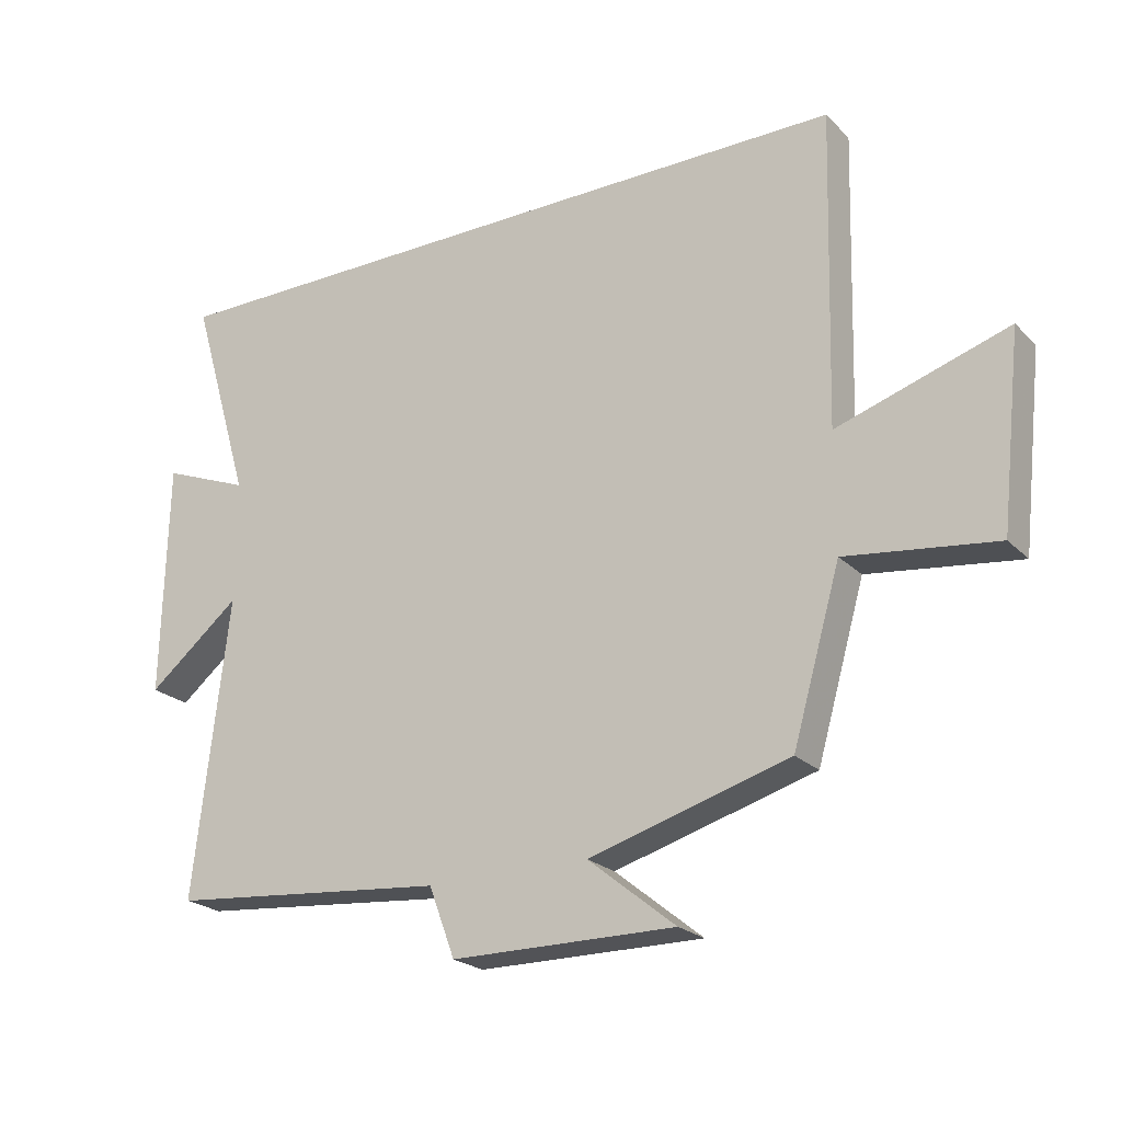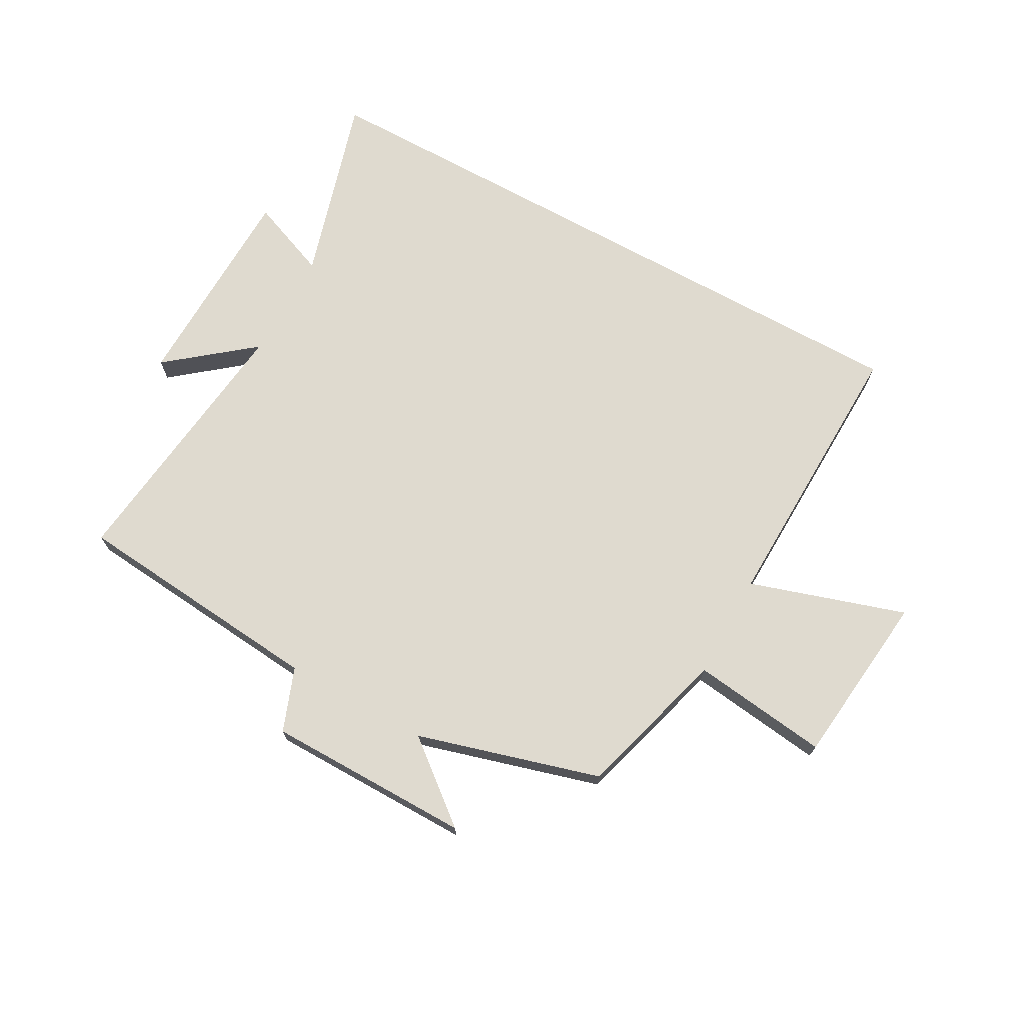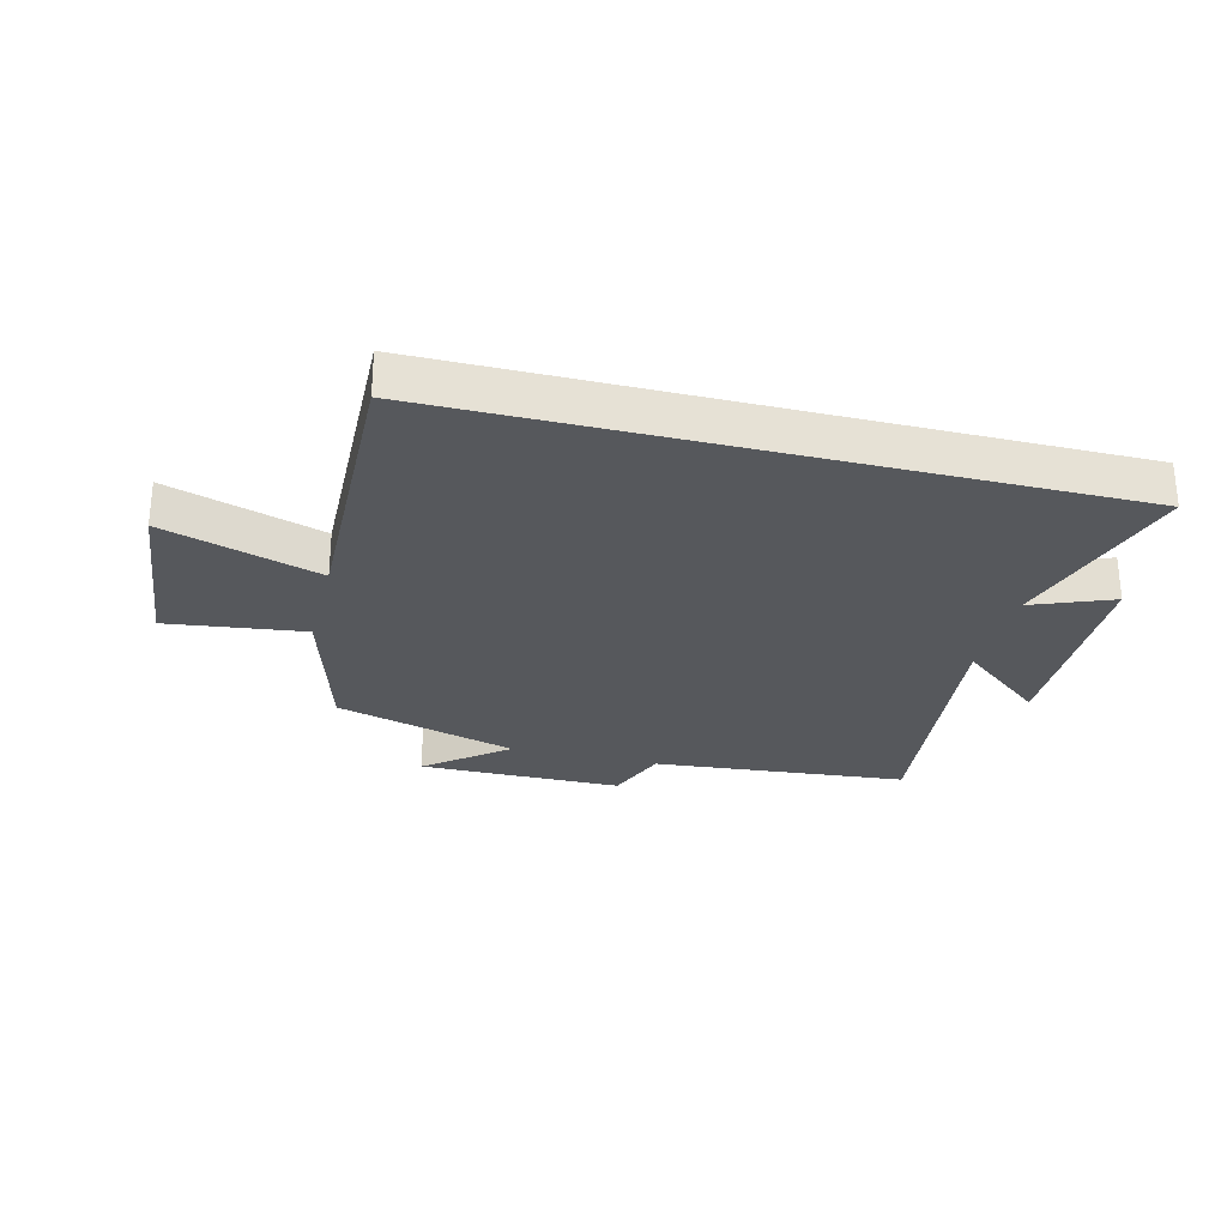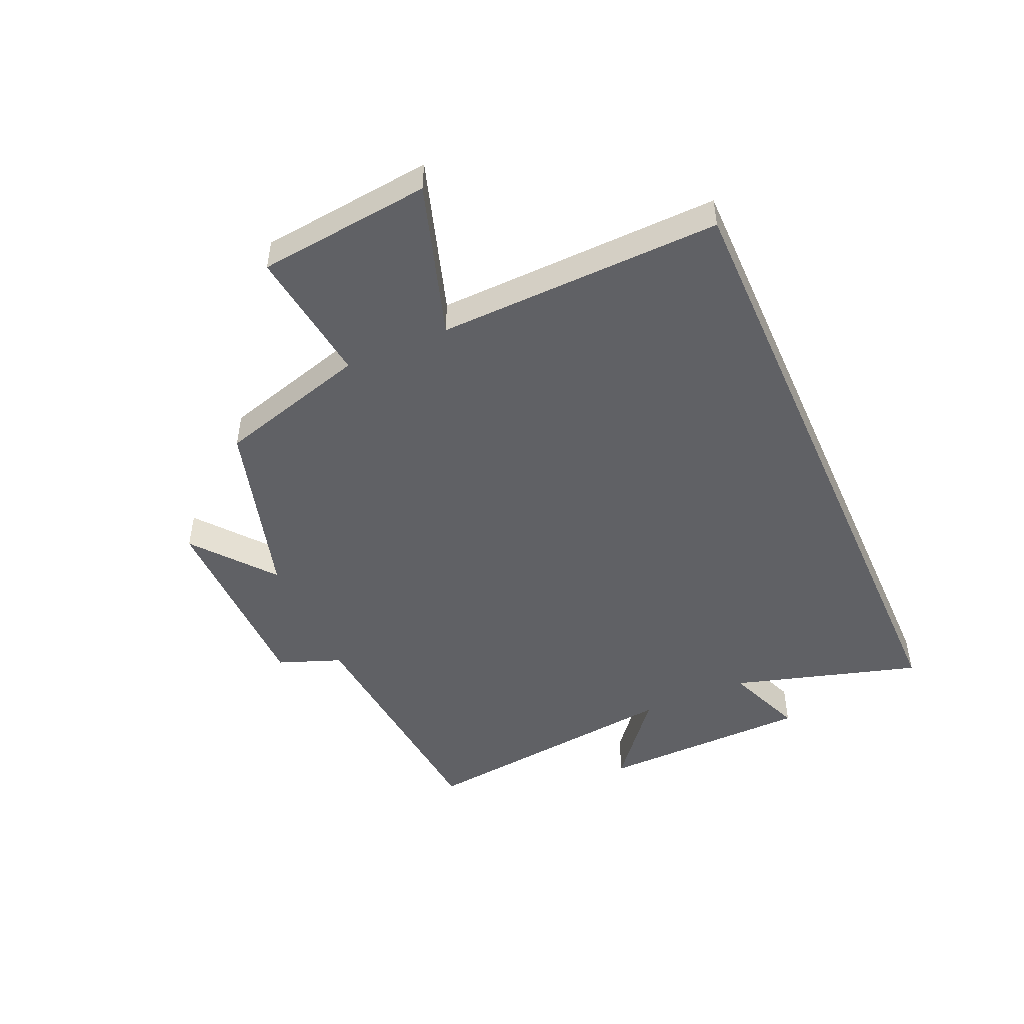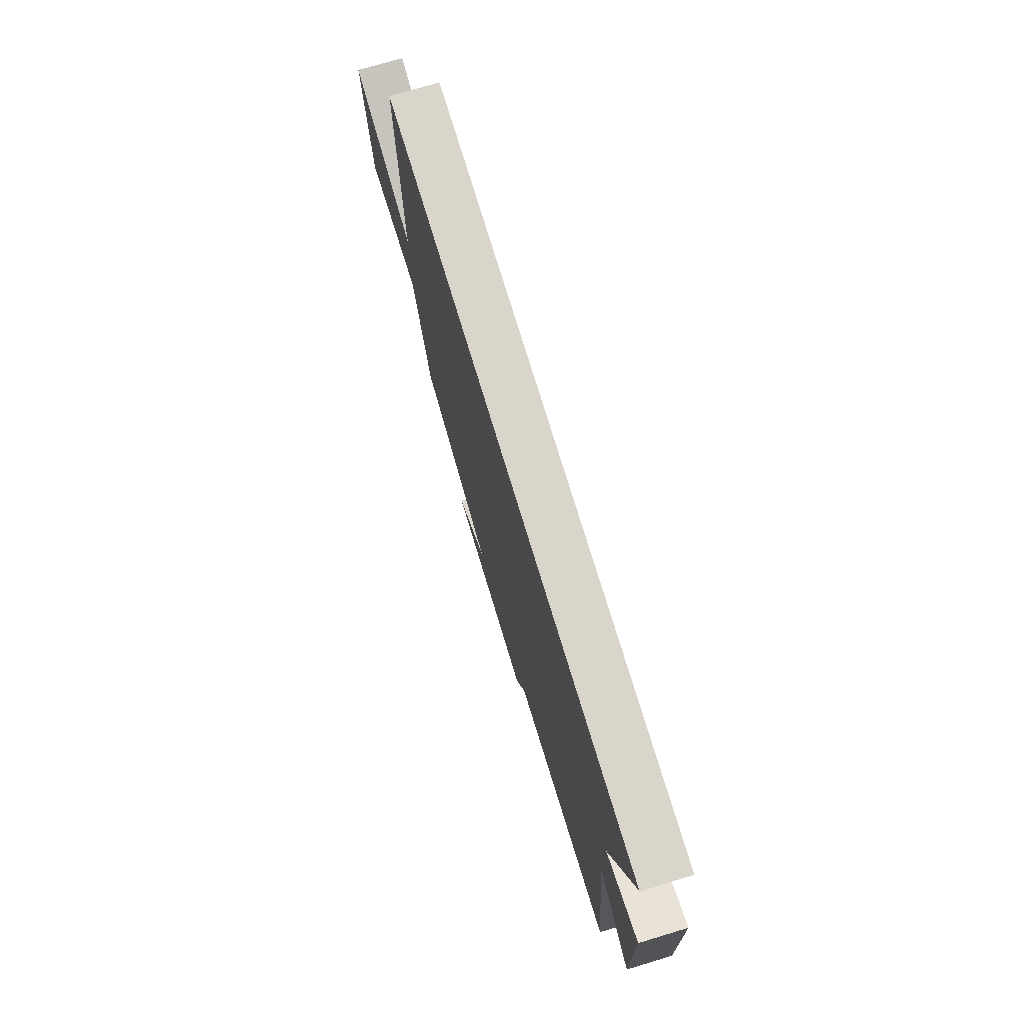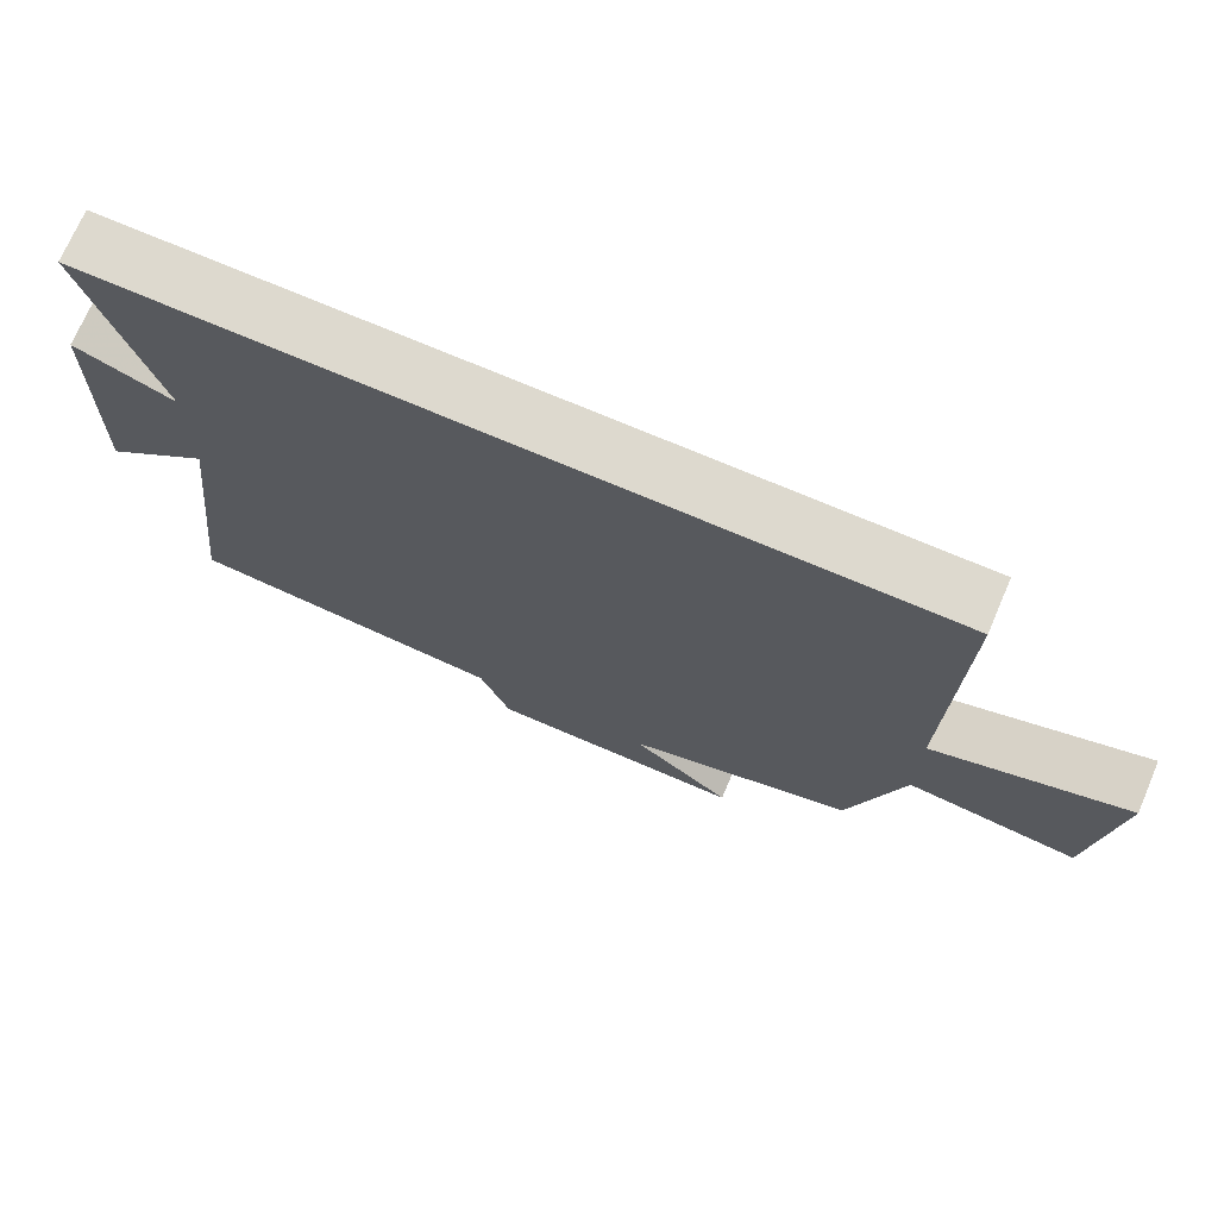
<metadata>
{"format":"obj","ext":"obj","renderer":"f3d","projection":"perspective","resolution":1024,"background":"white","views":[{"elev":-22.6,"azim":-147.9,"up":"+Z"},{"elev":70.8,"azim":-151.1,"up":"+Y"},{"elev":-27.8,"azim":-14.2,"up":"+Y"},{"elev":-48.1,"azim":-66.1,"up":"+Y"},{"elev":74.3,"azim":73.2,"up":"+Z"},{"elev":71.8,"azim":-156.8,"up":"+Z"}]}
</metadata>
<code>
v -0.427 0.07 -0.412
v -0.5 0.07 -0.158
v -0.729 0.07 -0.187
v -0.761 0.07 0.105
v -0.5 0.07 0.022
v -0.513 0.07 0.5
v 0.593 0.07 0.5
v 0.5 0.07 0.183
v 0.634 0.07 0.236
v 0.642 0.07 -0.122
v 0.5 0.07 -0.007
v 0.553 0.07 -0.461
v 0.127 0.07 -0.5
v 0.087 0.07 -0.606
v -0.255 0.07 -0.608
v -0.121 0.07 -0.5
v -0.427 0 -0.412
v -0.5 0 -0.158
v -0.729 0 -0.187
v -0.761 0 0.105
v -0.5 0 0.022
v -0.513 0 0.5
v 0.593 0 0.5
v 0.5 0 0.183
v 0.634 0 0.236
v 0.642 0 -0.122
v 0.5 0 -0.007
v 0.553 0 -0.461
v 0.127 0 -0.5
v 0.087 0 -0.606
v -0.255 0 -0.608
v -0.121 0 -0.5
f 13 14 15 16
f 11 12 13 16
f 11 16 1 2
f 8 9 10 11
f 8 11 2 3
f 5 6 7 8
f 5 8 3
f 3 4 5
f 32 31 30 29
f 32 29 28 27
f 18 17 32 27
f 27 26 25 24
f 19 18 27 24
f 24 23 22 21
f 19 24 21
f 21 20 19
f 1 17 18 2
f 2 18 19 3
f 3 19 20 4
f 4 20 21 5
f 5 21 22 6
f 6 22 23 7
f 7 23 24 8
f 8 24 25 9
f 9 25 26 10
f 10 26 27 11
f 11 27 28 12
f 12 28 29 13
f 13 29 30 14
f 14 30 31 15
f 15 31 32 16
f 16 32 17 1

</code>
